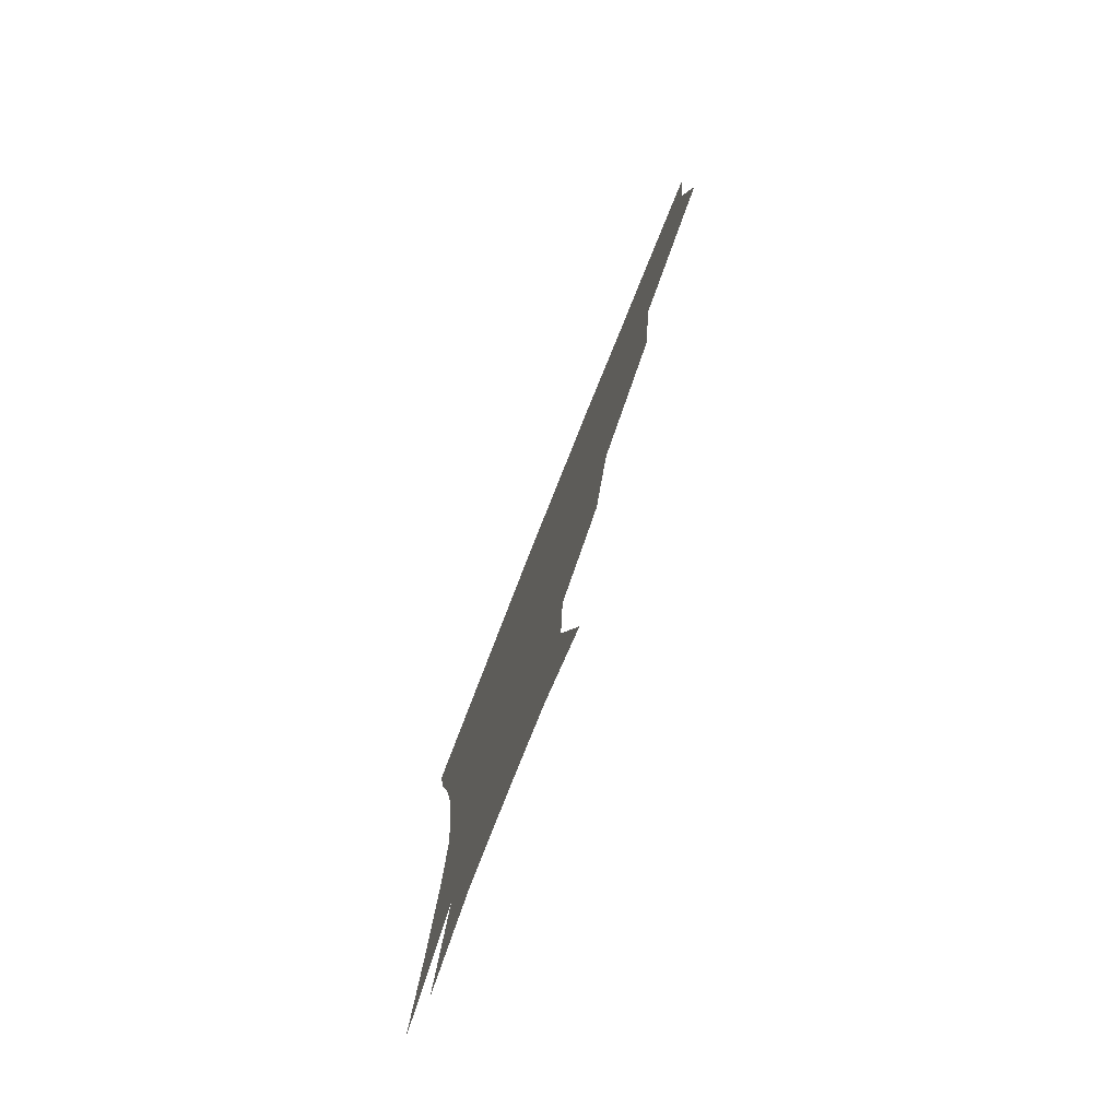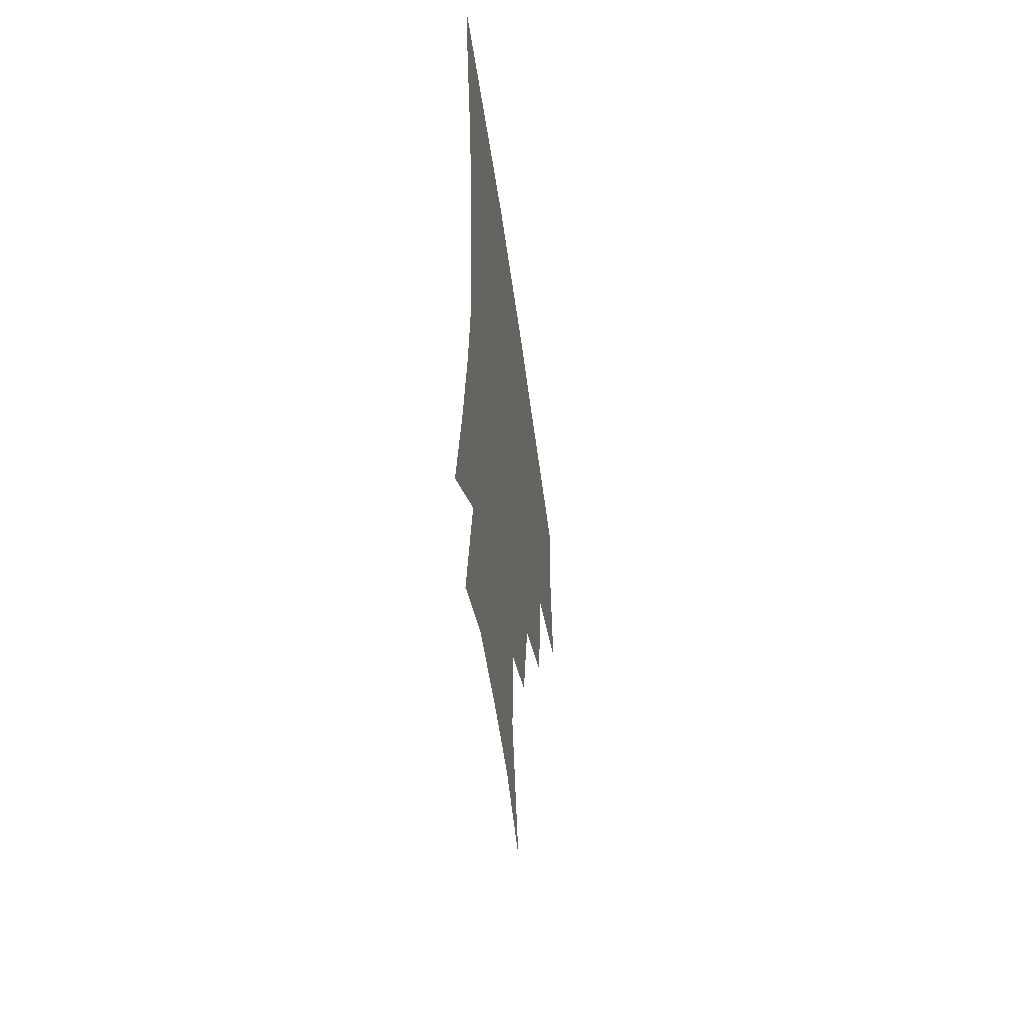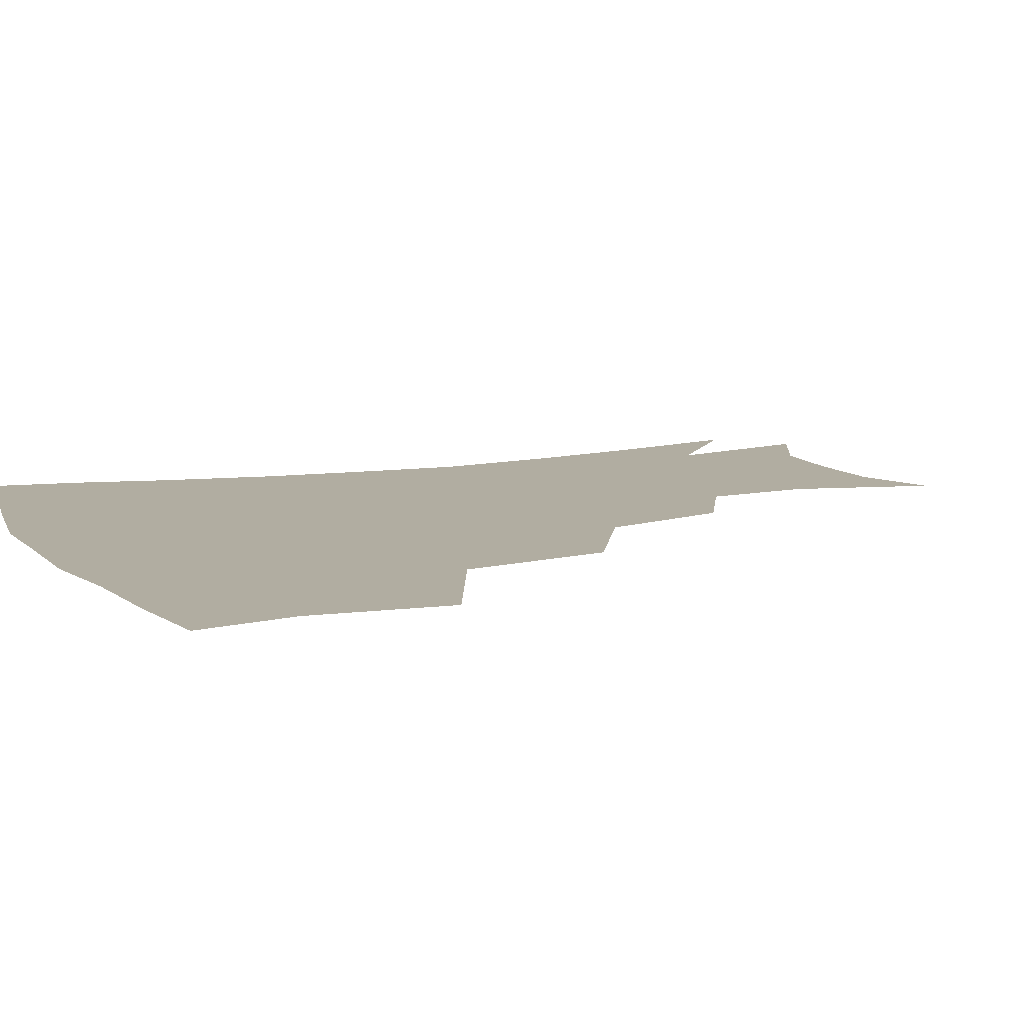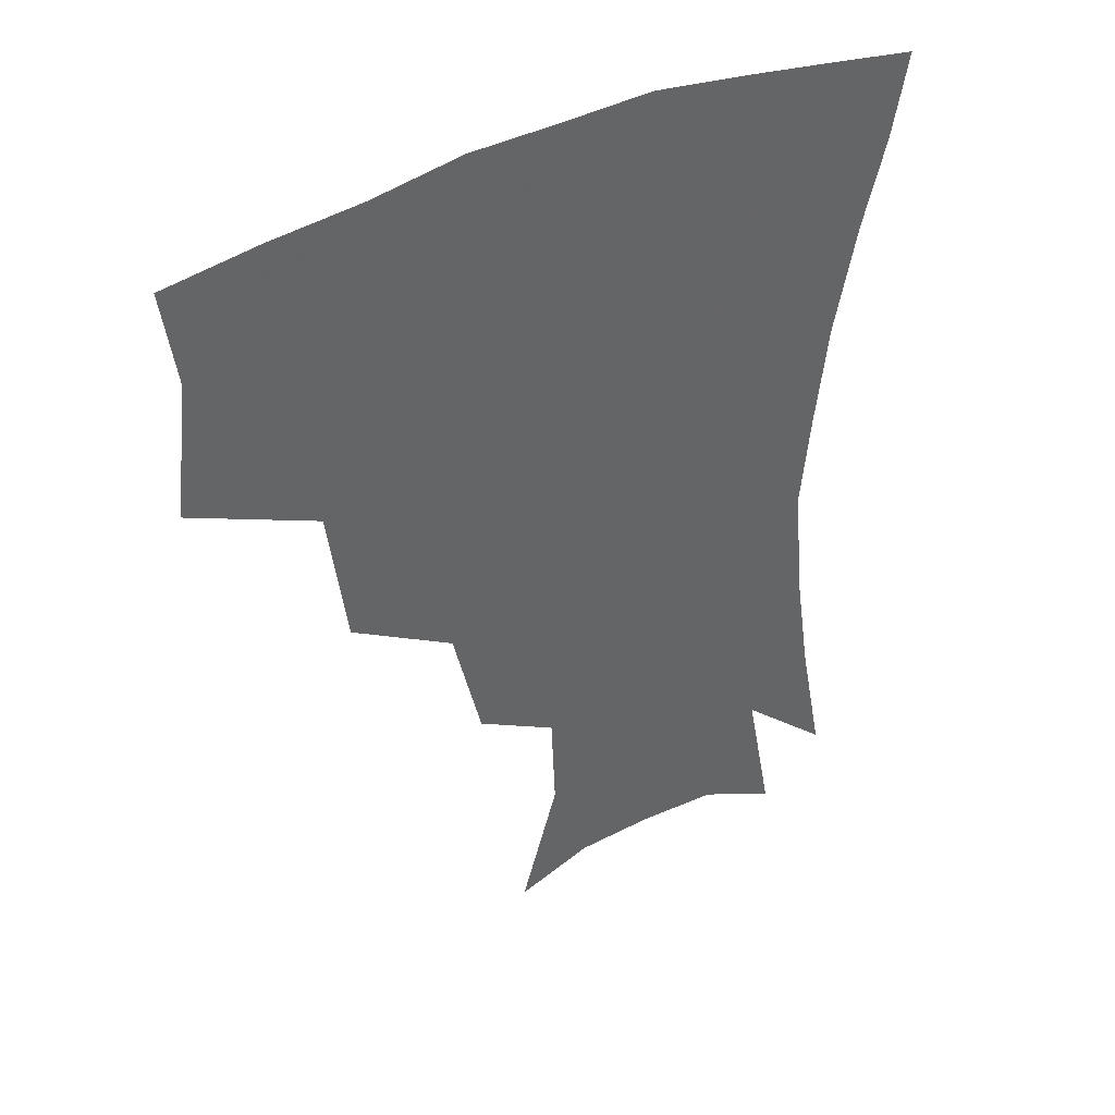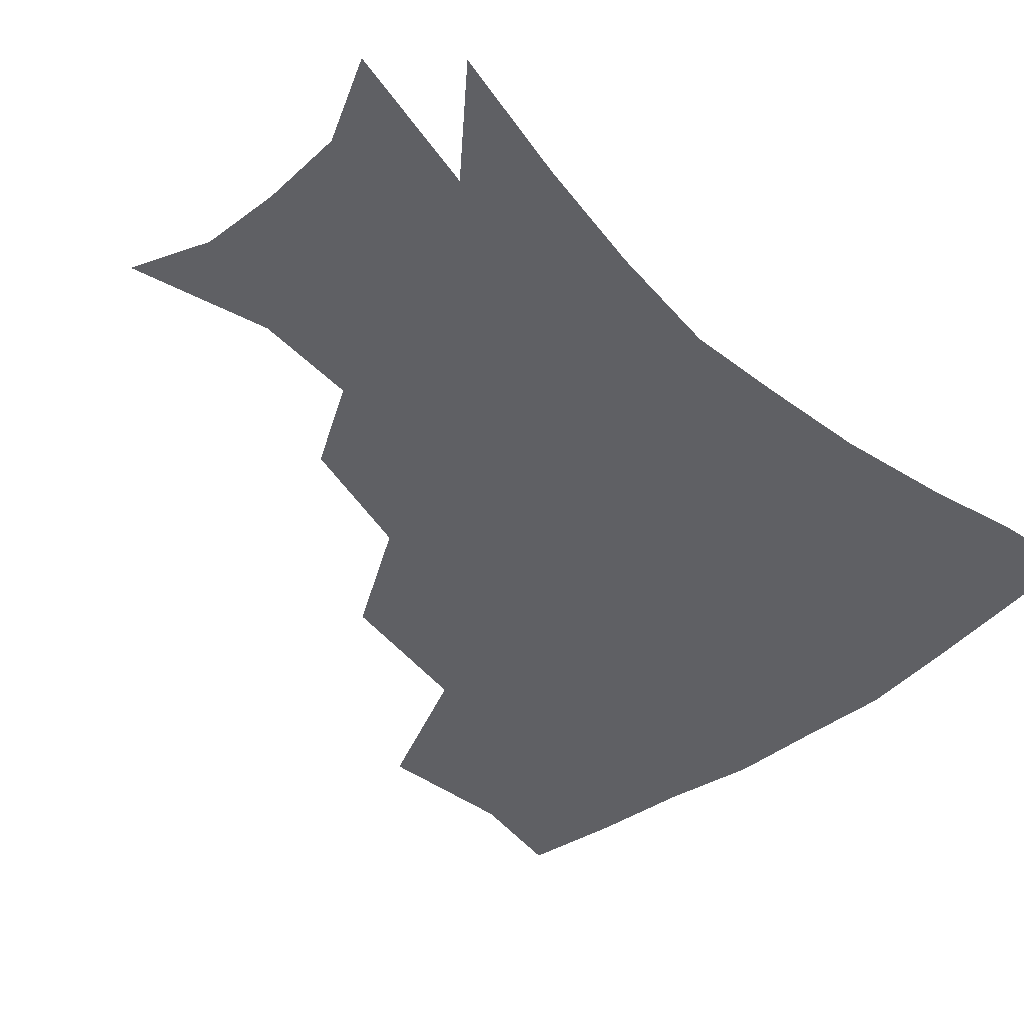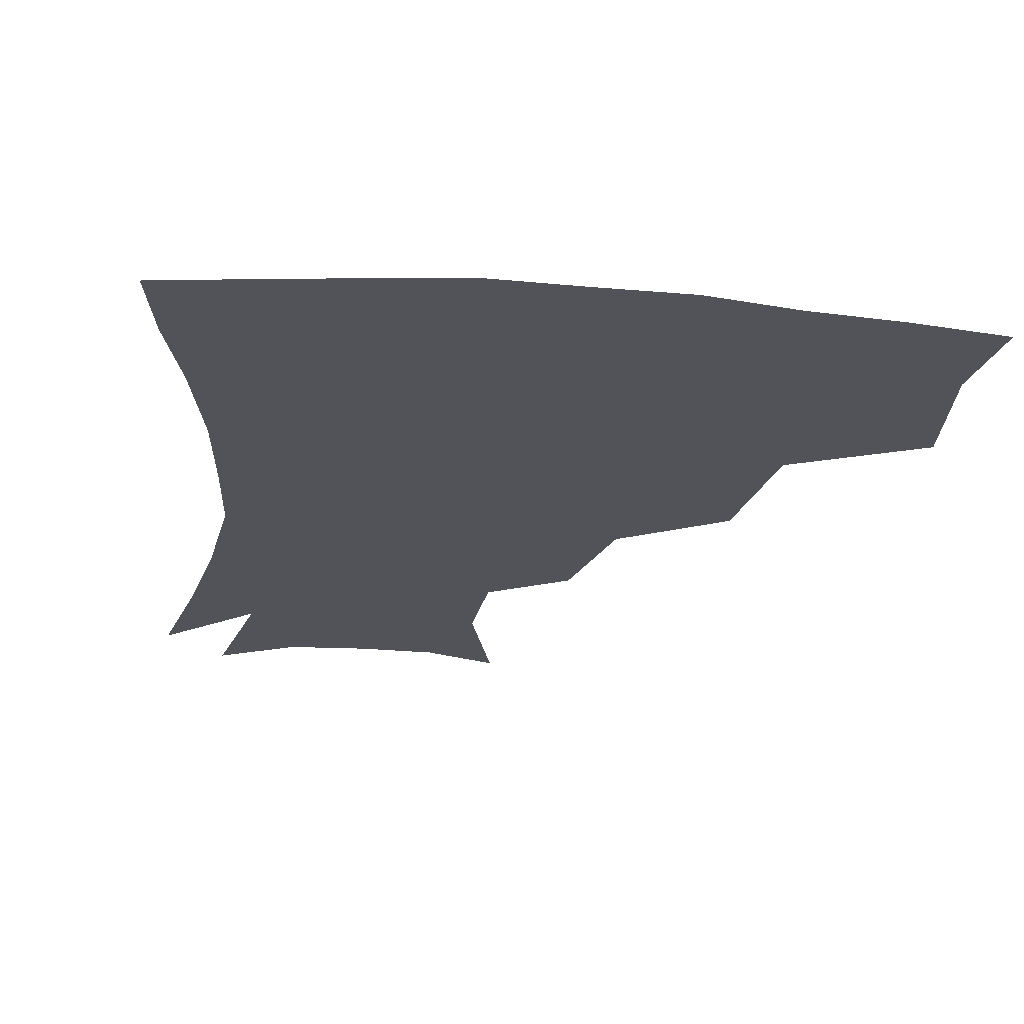
<metadata>
{"format":"obj","ext":"obj","renderer":"f3d","projection":"perspective","resolution":1024,"background":"white","views":[{"elev":-79.0,"azim":-111.7,"up":"+Y"},{"elev":-54.5,"azim":97.8,"up":"+Y"},{"elev":10.4,"azim":-114.5,"up":"+Z"},{"elev":41.9,"azim":-30.7,"up":"+Y"},{"elev":-44.7,"azim":42.6,"up":"+Z"},{"elev":-22.6,"azim":171.7,"up":"+Z"}]}
</metadata>
<code>
v 454.1 343.4 0
v 459.2 385.5 0
v 455 415.8 0
v 500.5 278.8 0
v 494.8 324 0
v 492.8 361.4 0
v 489 390.2 0
v 484.8 420 0
v 542.5 219 0
v 533.5 258.2 0
v 525.7 297.2 0
v 523.2 336.8 0
v 520.6 365.6 0
v 517.6 393.4 0
v 514.3 422.6 0
v 557.1 129.5 0
v 569.2 171.5 0
v 567.9 203.7 0
v 560.5 241.7 0
v 554.5 274.5 0
v 551.4 311.2 0
v 549.2 340.2 0
v 548.5 368.7 0
v 546.3 395.5 0
v 543 427.2 0
v 580.7 138.4 0
v 587.4 178.6 0
v 584.4 212.8 0
v 579.5 249.5 0
v 576.5 285 0
v 575.6 316.9 0
v 575.4 344.1 0
v 575.1 369.7 0
v 574.6 396 0
v 571.7 427.4 0
v 605.5 139.1 0
v 605.8 184.8 0
v 602.3 220.8 0
v 599.1 255.1 0
v 597.9 288.1 0
v 598.6 317.1 0
v 599.9 344.1 0
v 602 370.7 0
v 602.1 396.4 0
v 599.7 428.1 0
v 631.1 137.2 0
v 625.1 182.2 0
v 620.6 220.5 0
v 618.5 253.8 0
v 618.6 284.3 0
v 620.4 315.2 0
v 623.6 343.9 0
v 627.1 369.3 0
v 630 394.2 0
v 629.5 423.8 0
v 656.2 123.9 0
v 647.4 170.7 0
v 640.2 213.4 0
v 638.4 245.4 0
v 638.5 276.7 0
v 640.9 309 0
v 645.3 338.7 0
v 651.3 365.4 0
v 656.2 391.6 0
v 658.6 419 0
v 676.3 143.2 0
v 668.3 185.6 0
v 662.8 223 0
v 659.6 260.2 0
v 662.5 290.3 0
v 666.6 324.2 0
v 673.7 359.1 0
v 681.2 387.3 0
v 686.2 414.3 0
f 5 6 1
f 1 6 2
f 6 7 2
f 2 7 3
f 7 8 3
f 10 11 4
f 4 11 5
f 11 12 5
f 5 12 6
f 12 13 6
f 6 13 7
f 13 14 7
f 7 14 8
f 14 15 8
f 18 19 9
f 9 19 10
f 19 20 10
f 10 20 11
f 20 21 11
f 11 21 12
f 21 22 12
f 12 22 13
f 22 23 13
f 13 23 14
f 23 24 14
f 14 24 15
f 24 25 15
f 16 26 17
f 26 27 17
f 17 27 18
f 27 28 18
f 18 28 19
f 28 29 19
f 19 29 20
f 29 30 20
f 20 30 21
f 30 31 21
f 21 31 22
f 31 32 22
f 22 32 23
f 32 33 23
f 23 33 24
f 33 34 24
f 24 34 25
f 34 35 25
f 26 36 27
f 36 37 27
f 27 37 28
f 37 38 28
f 28 38 29
f 38 39 29
f 29 39 30
f 39 40 30
f 30 40 31
f 40 41 31
f 31 41 32
f 41 42 32
f 32 42 33
f 42 43 33
f 33 43 34
f 43 44 34
f 34 44 35
f 44 45 35
f 36 46 37
f 46 47 37
f 37 47 38
f 47 48 38
f 38 48 39
f 48 49 39
f 39 49 40
f 49 50 40
f 40 50 41
f 50 51 41
f 41 51 42
f 51 52 42
f 42 52 43
f 52 53 43
f 43 53 44
f 53 54 44
f 44 54 45
f 54 55 45
f 46 56 47
f 56 57 47
f 47 57 48
f 57 58 48
f 48 58 49
f 58 59 49
f 49 59 50
f 59 60 50
f 50 60 51
f 60 61 51
f 51 61 52
f 61 62 52
f 52 62 53
f 62 63 53
f 53 63 54
f 63 64 54
f 54 64 55
f 64 65 55
f 57 66 58
f 66 67 58
f 58 67 59
f 67 68 59
f 59 68 60
f 68 69 60
f 60 69 61
f 69 70 61
f 61 70 62
f 70 71 62
f 62 71 63
f 71 72 63
f 63 72 64
f 72 73 64
f 64 73 65
f 73 74 65

</code>
